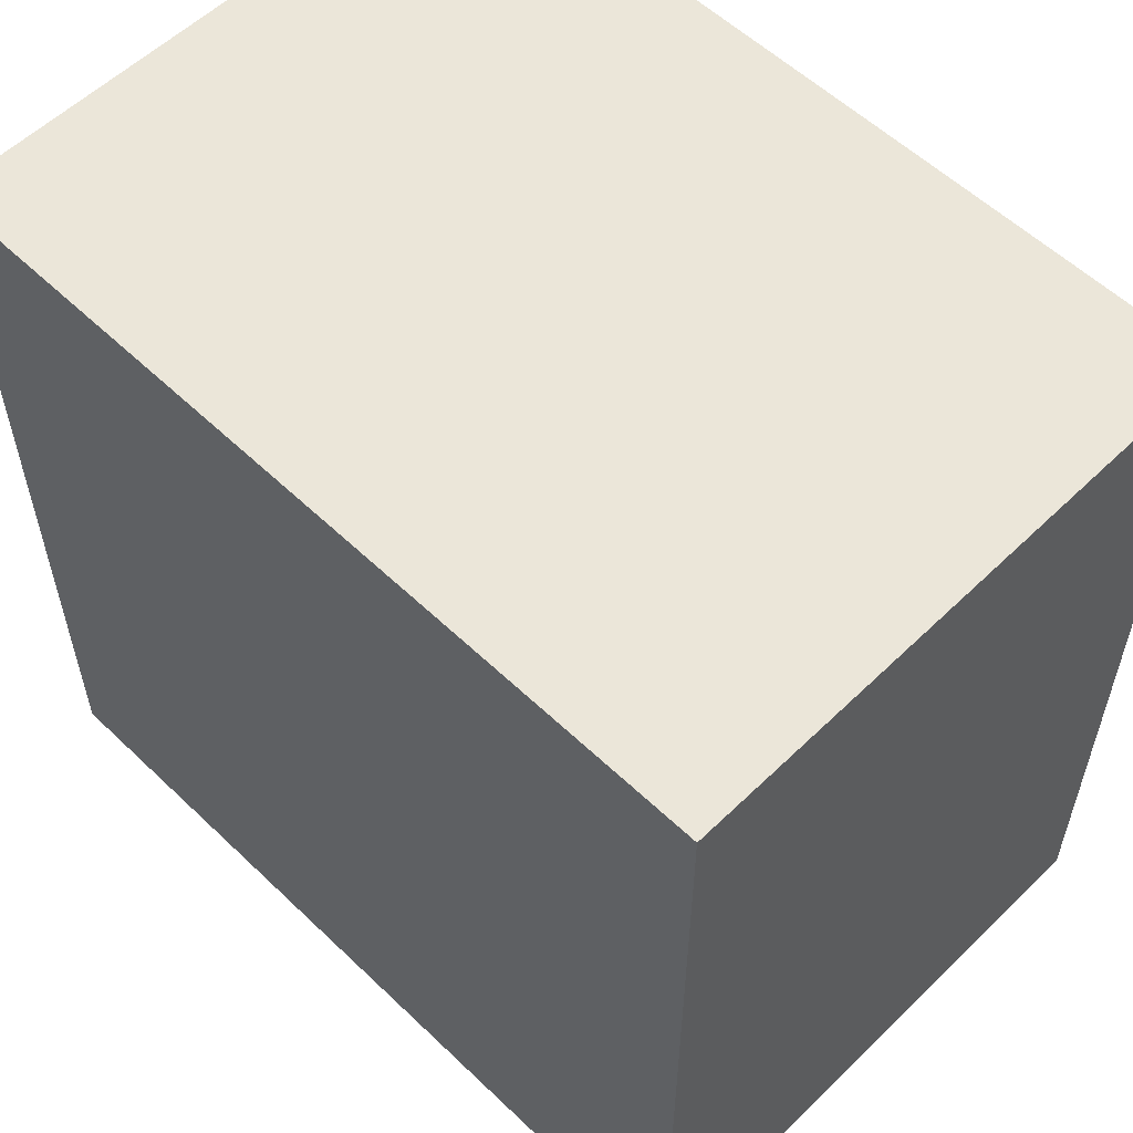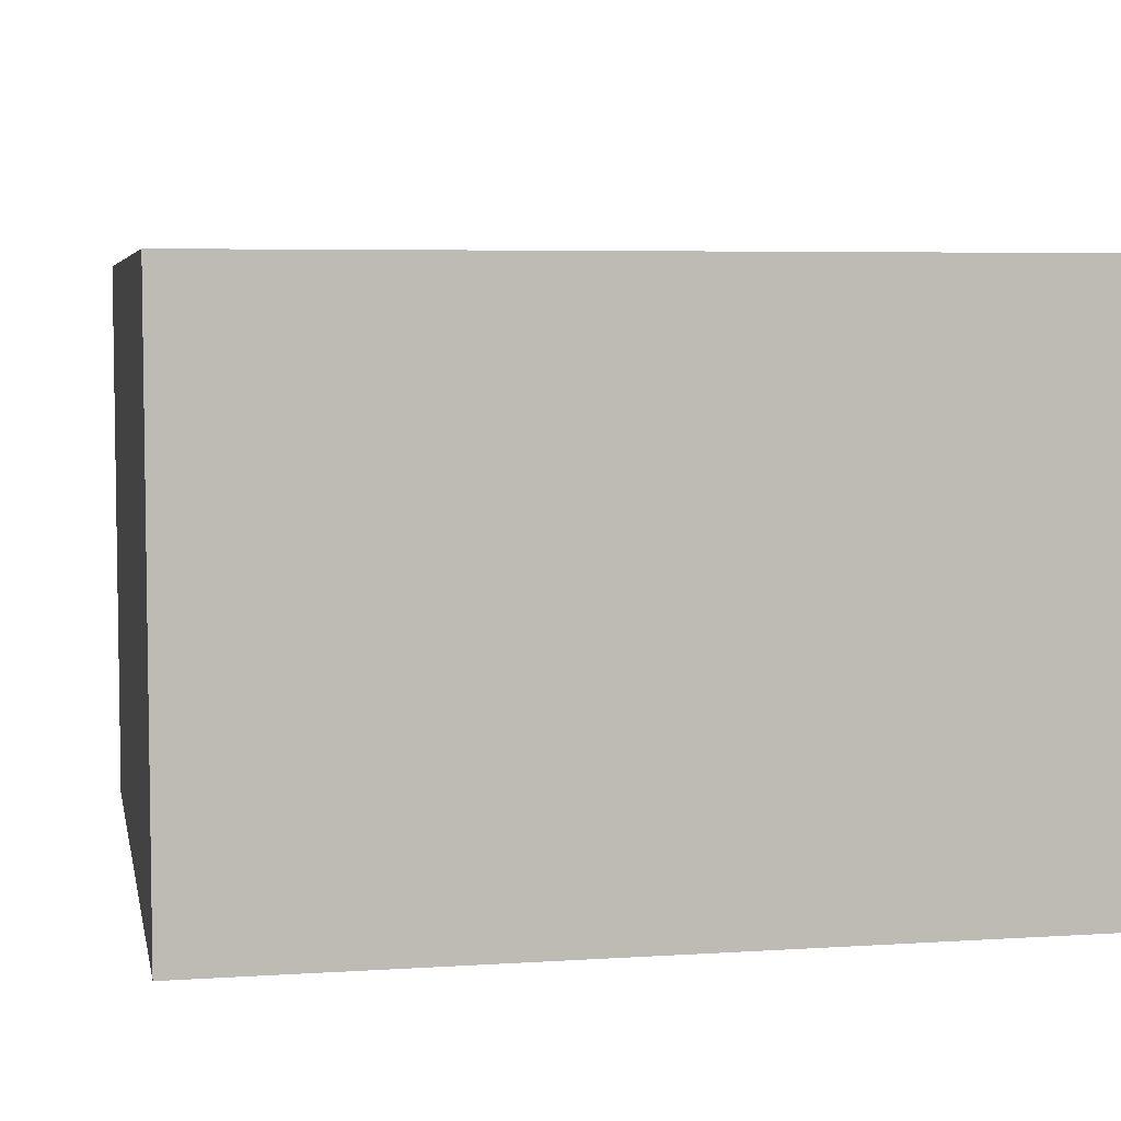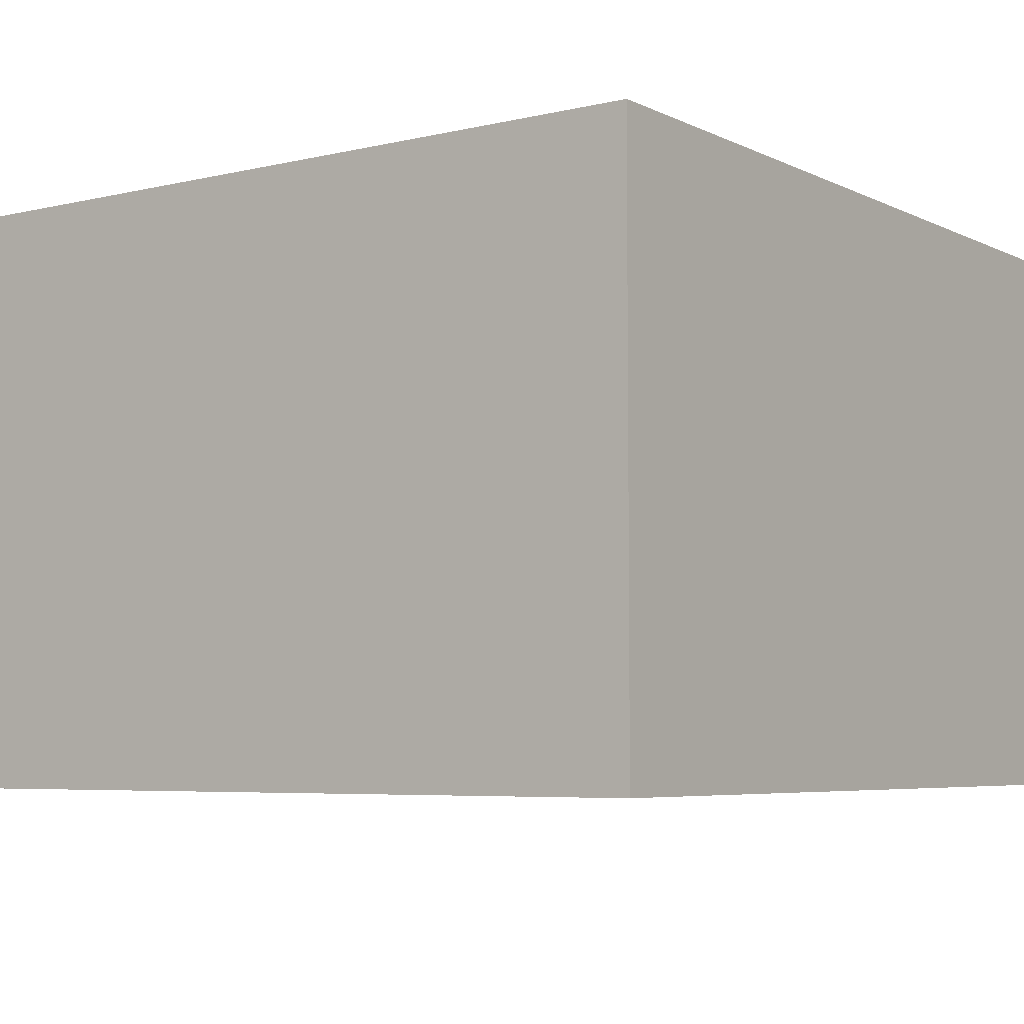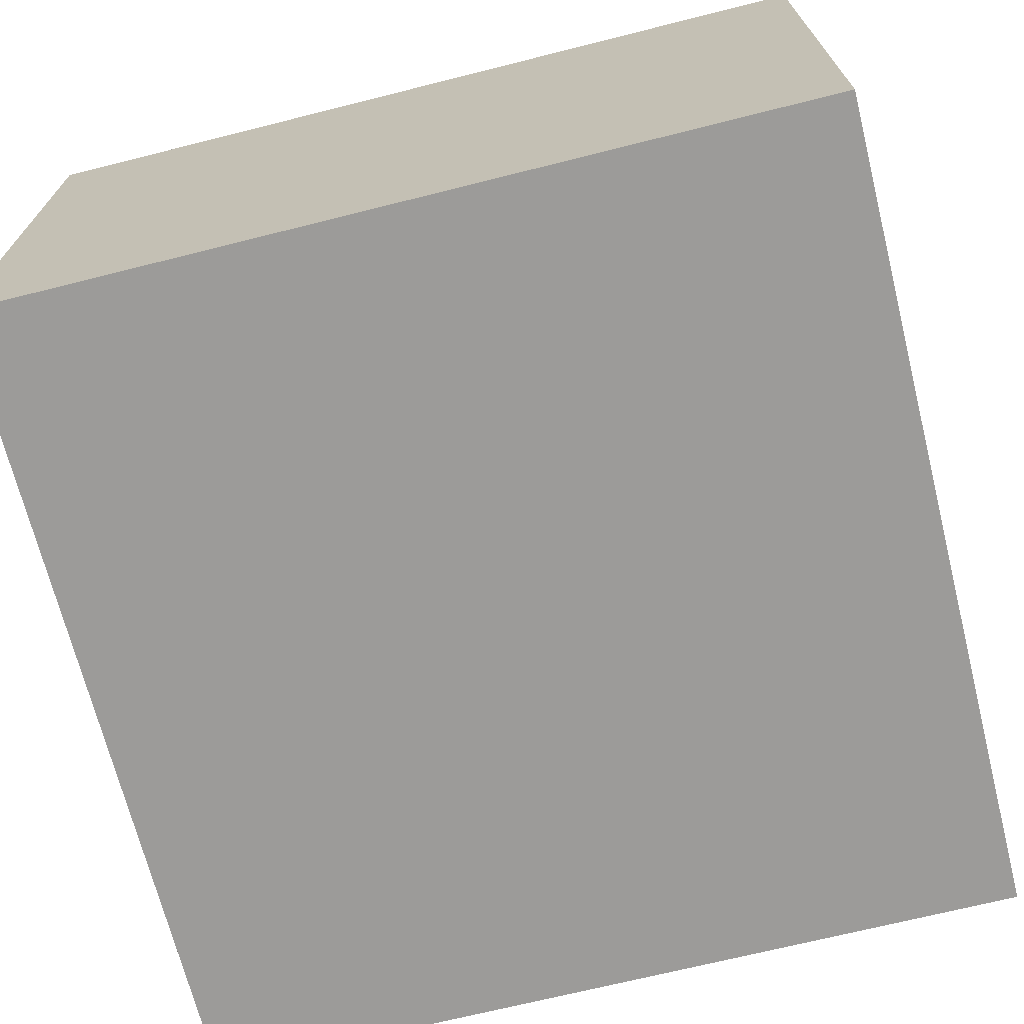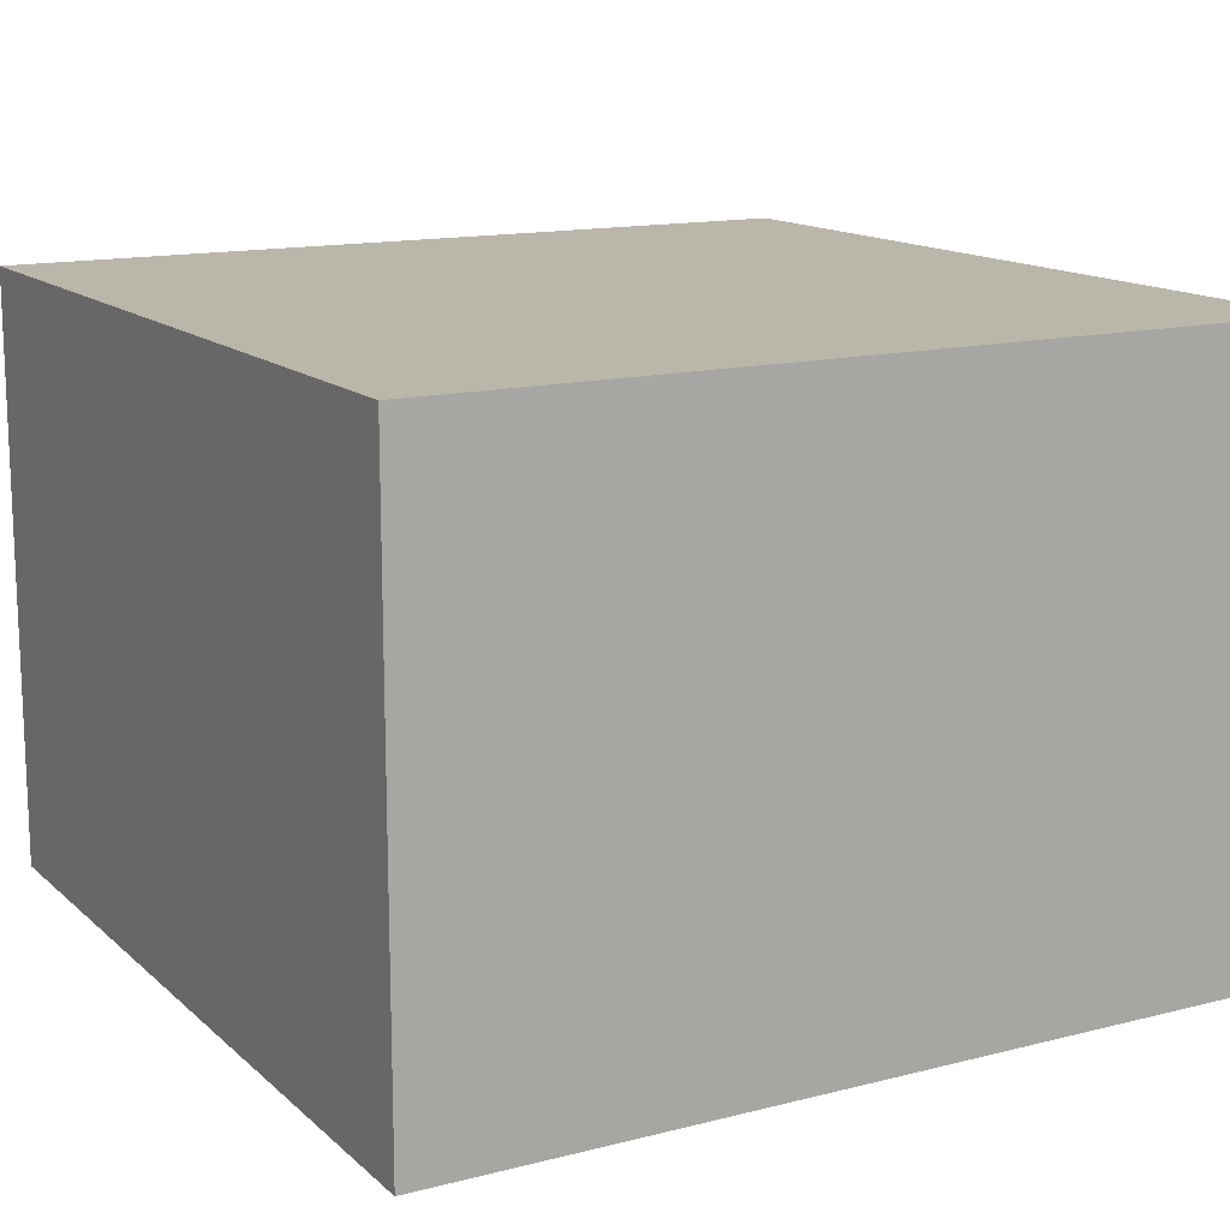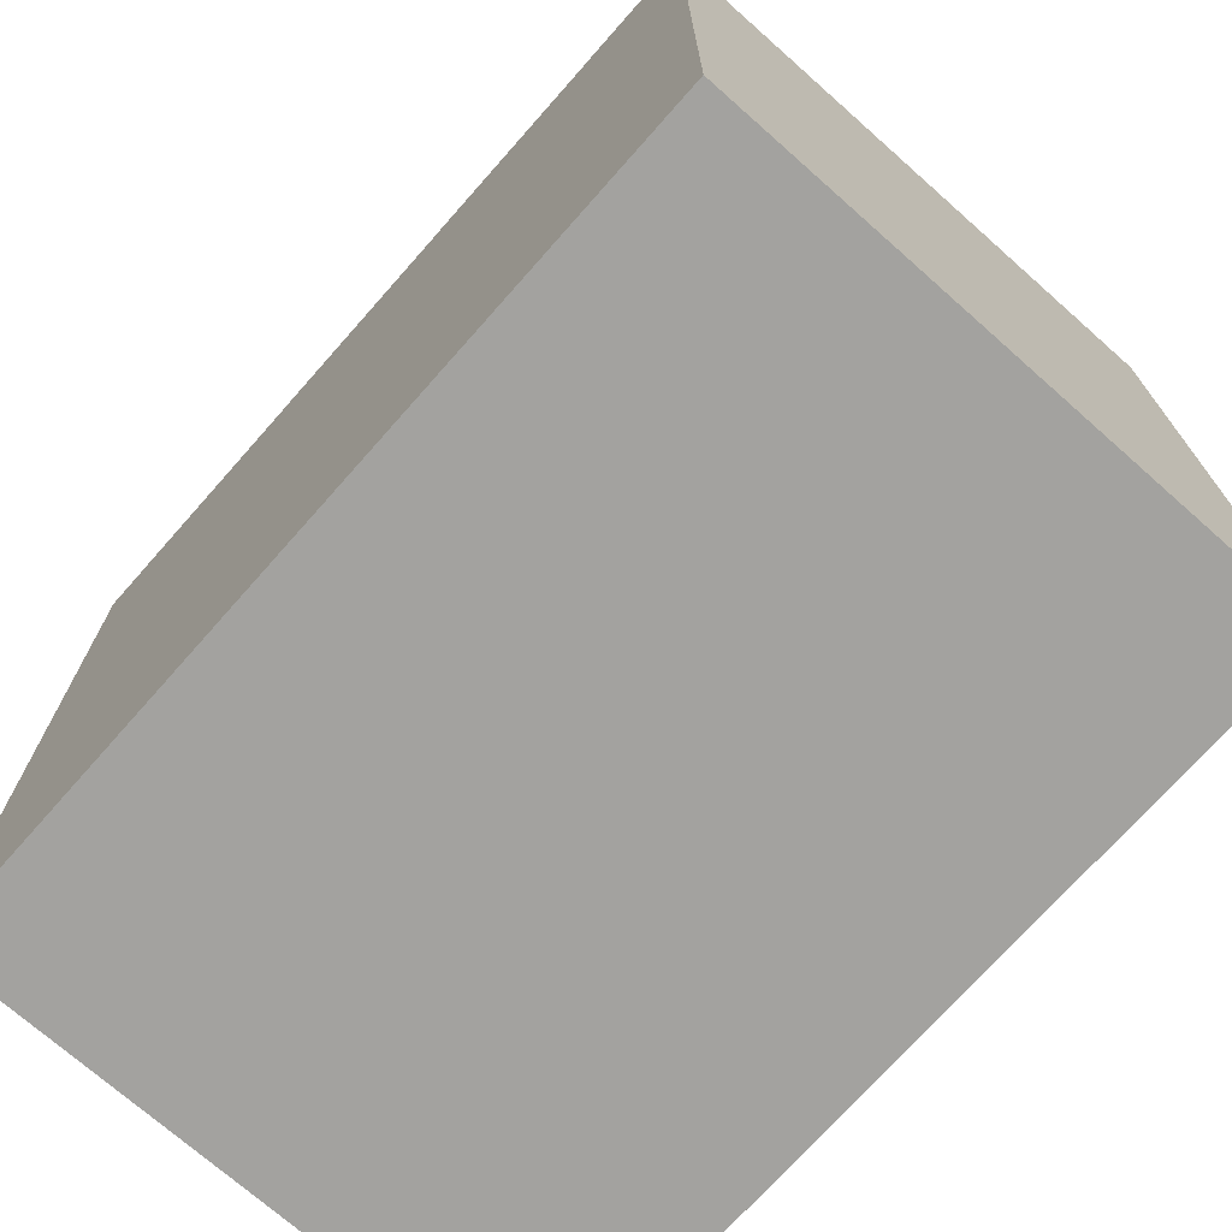
<metadata>
{"format":"obj","ext":"obj","renderer":"f3d","projection":"perspective","resolution":1024,"background":"white","views":[{"elev":56.8,"azim":-135.2,"up":"+Z"},{"elev":5.5,"azim":78.7,"up":"+Y"},{"elev":-5.6,"azim":-144.4,"up":"+Y"},{"elev":-69.7,"azim":-165.9,"up":"+Y"},{"elev":14.1,"azim":-119.3,"up":"+Y"},{"elev":-72.5,"azim":48.5,"up":"+Z"}]}
</metadata>
<code>
o Cube.003_Cube.001
v -1 0 1
v -1 1.4 1
v -1 1.4 -1
v -1 0 -1
v 1 1.4 -1
v 1 0 -1
v 1 1.4 1
v 1 0 1
f 1 2 3 4
f 4 3 5 6
f 6 5 7 8
f 8 7 2 1
f 4 6 8 1
f 5 3 2 7

</code>
